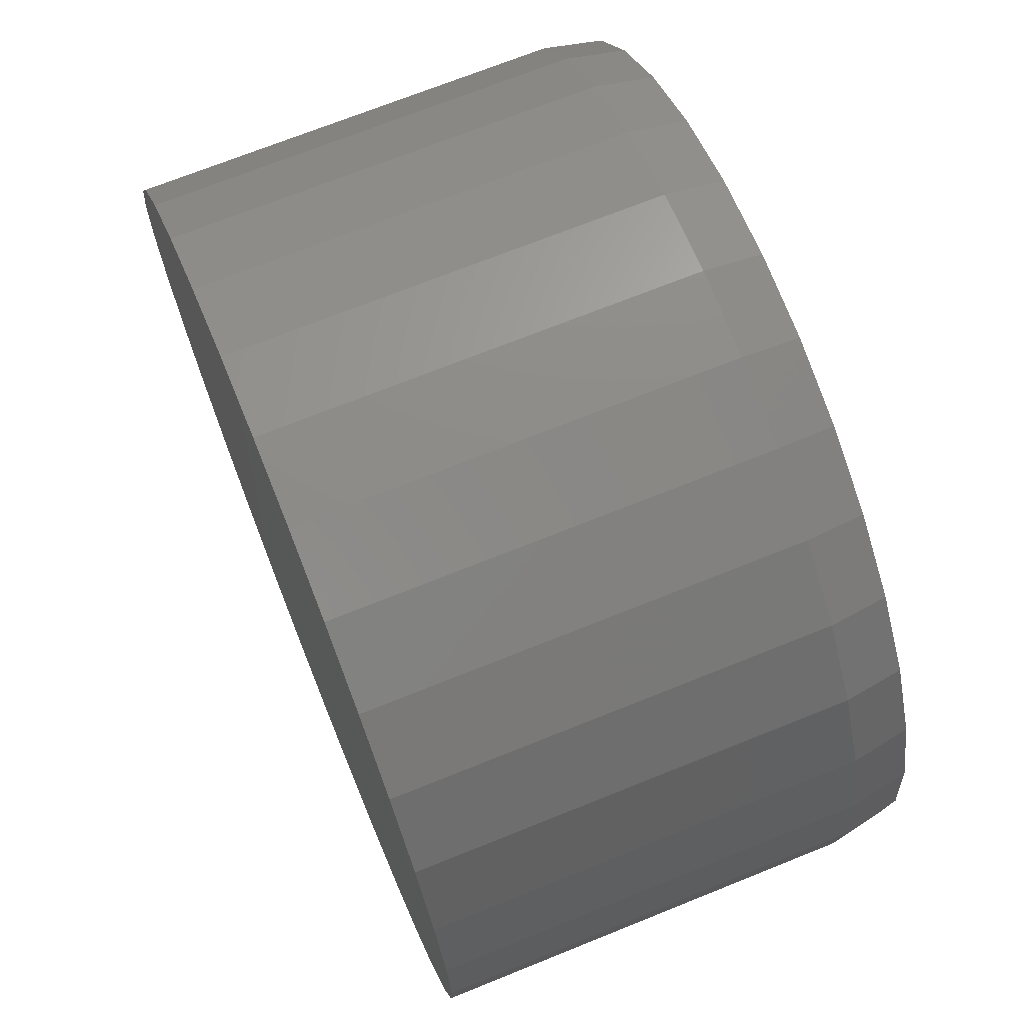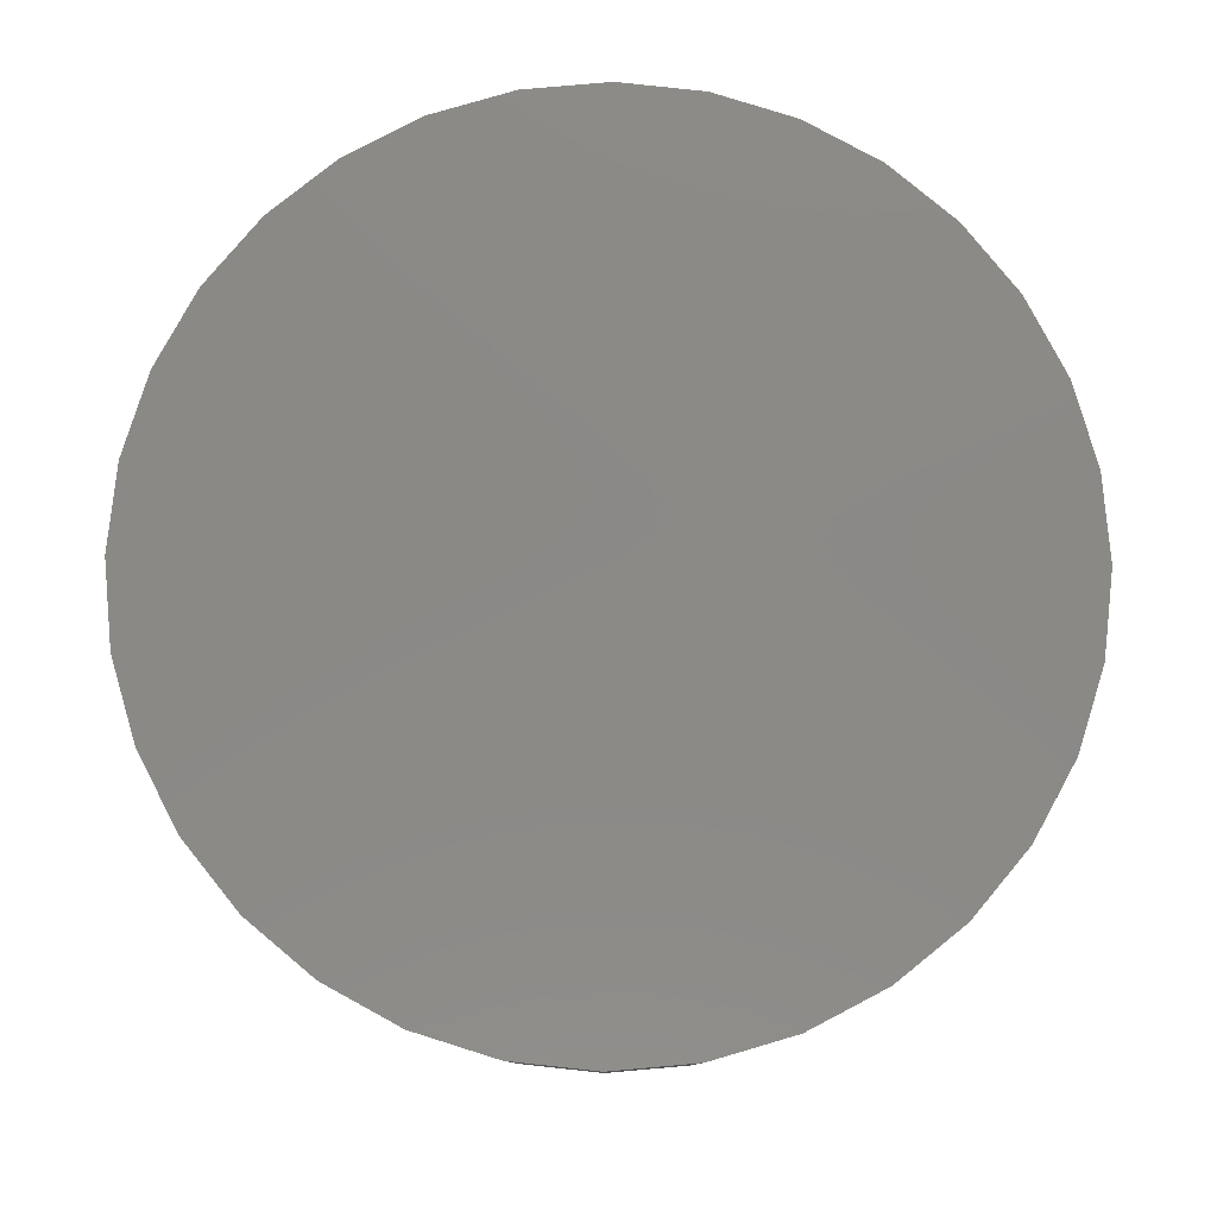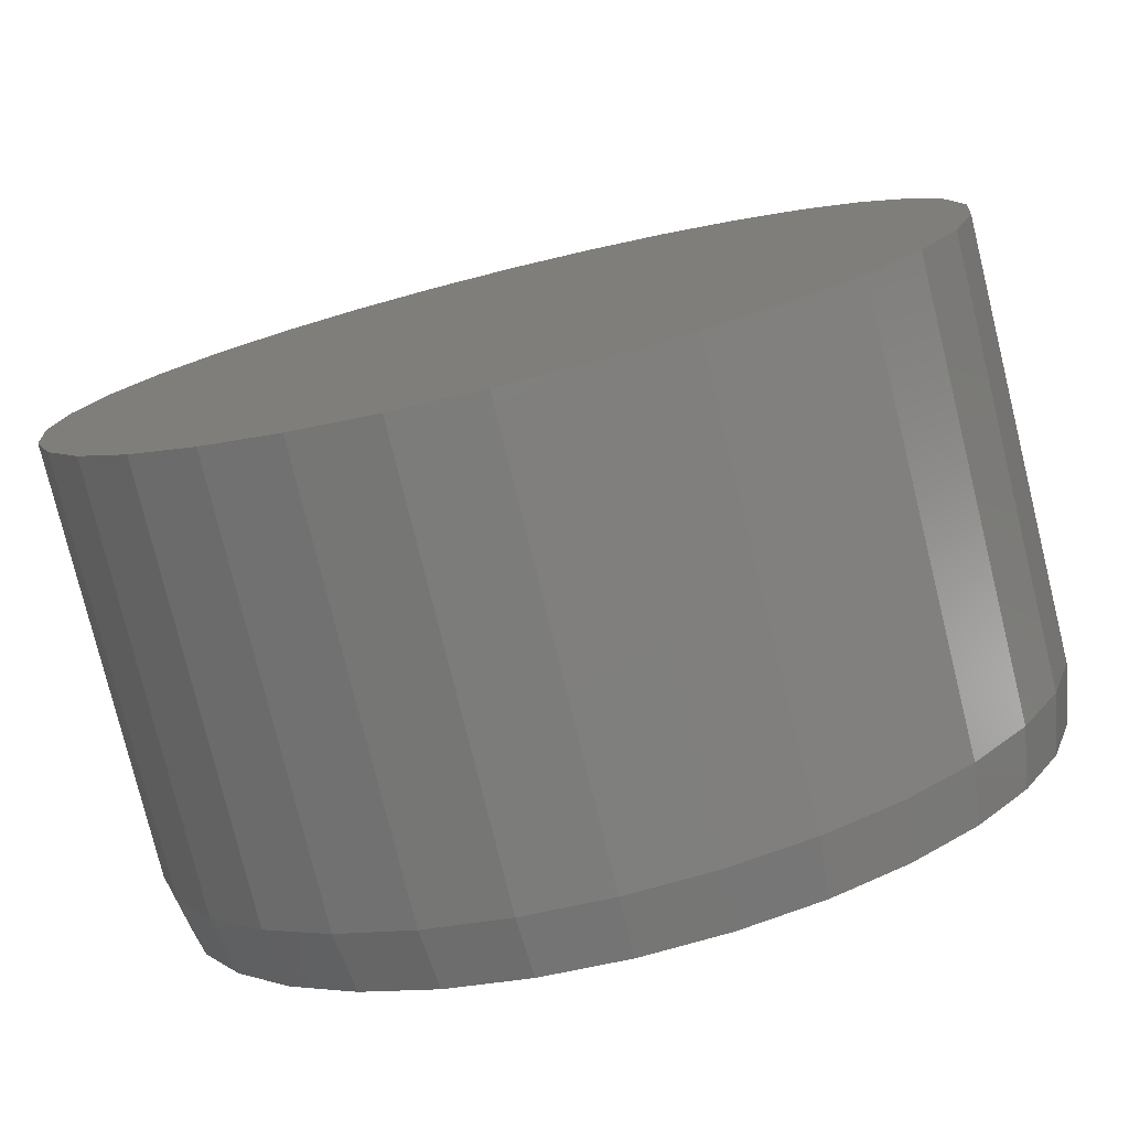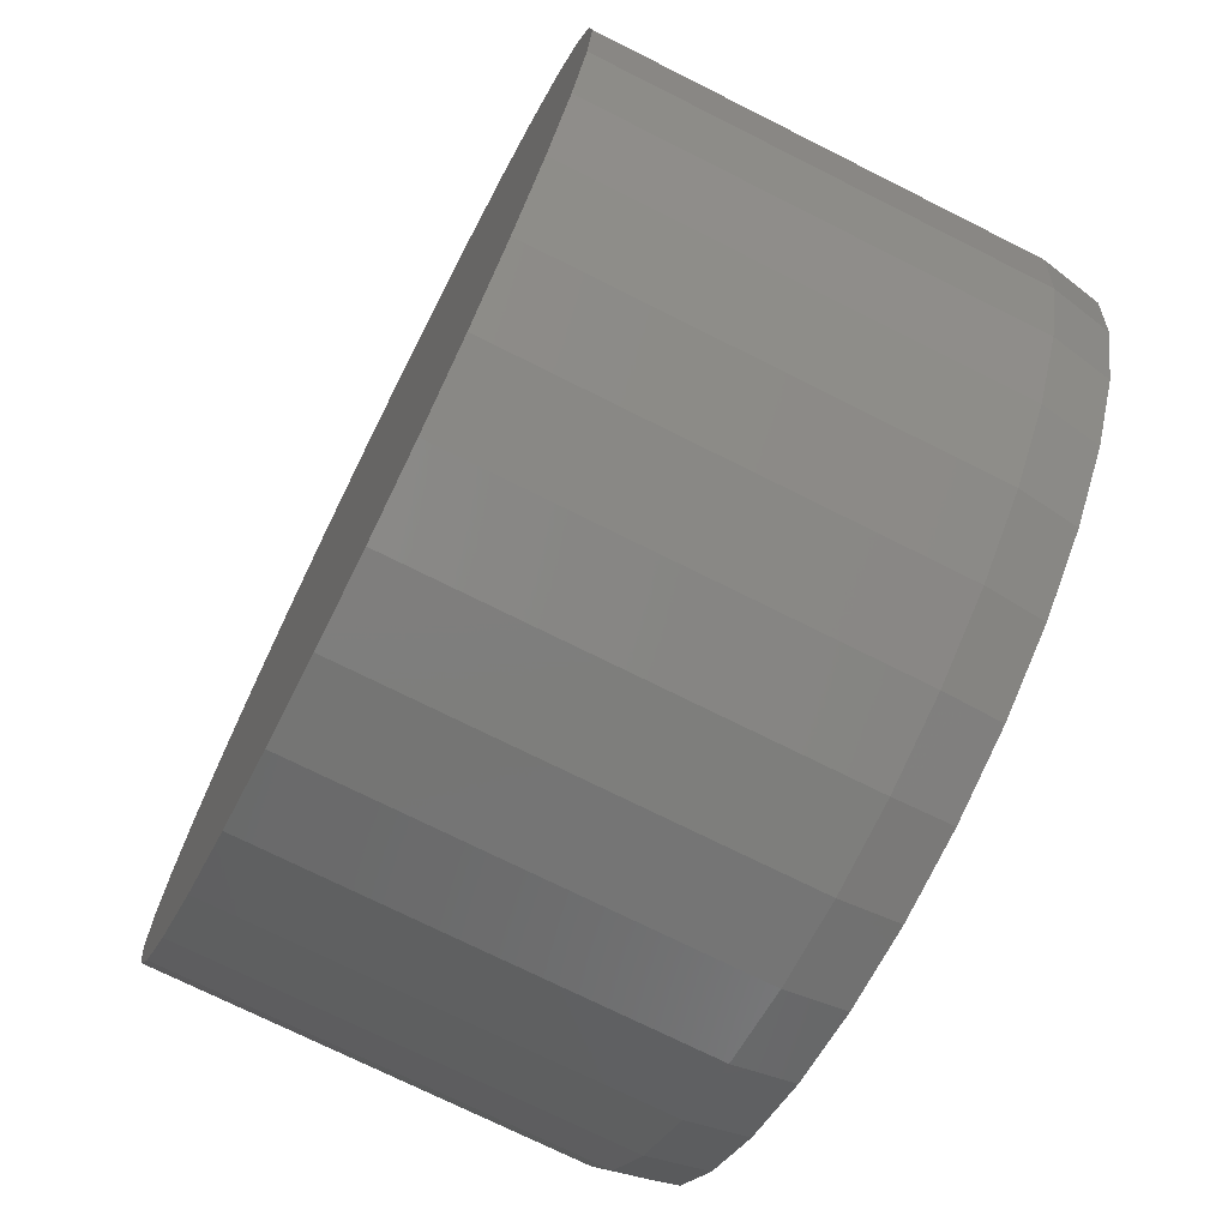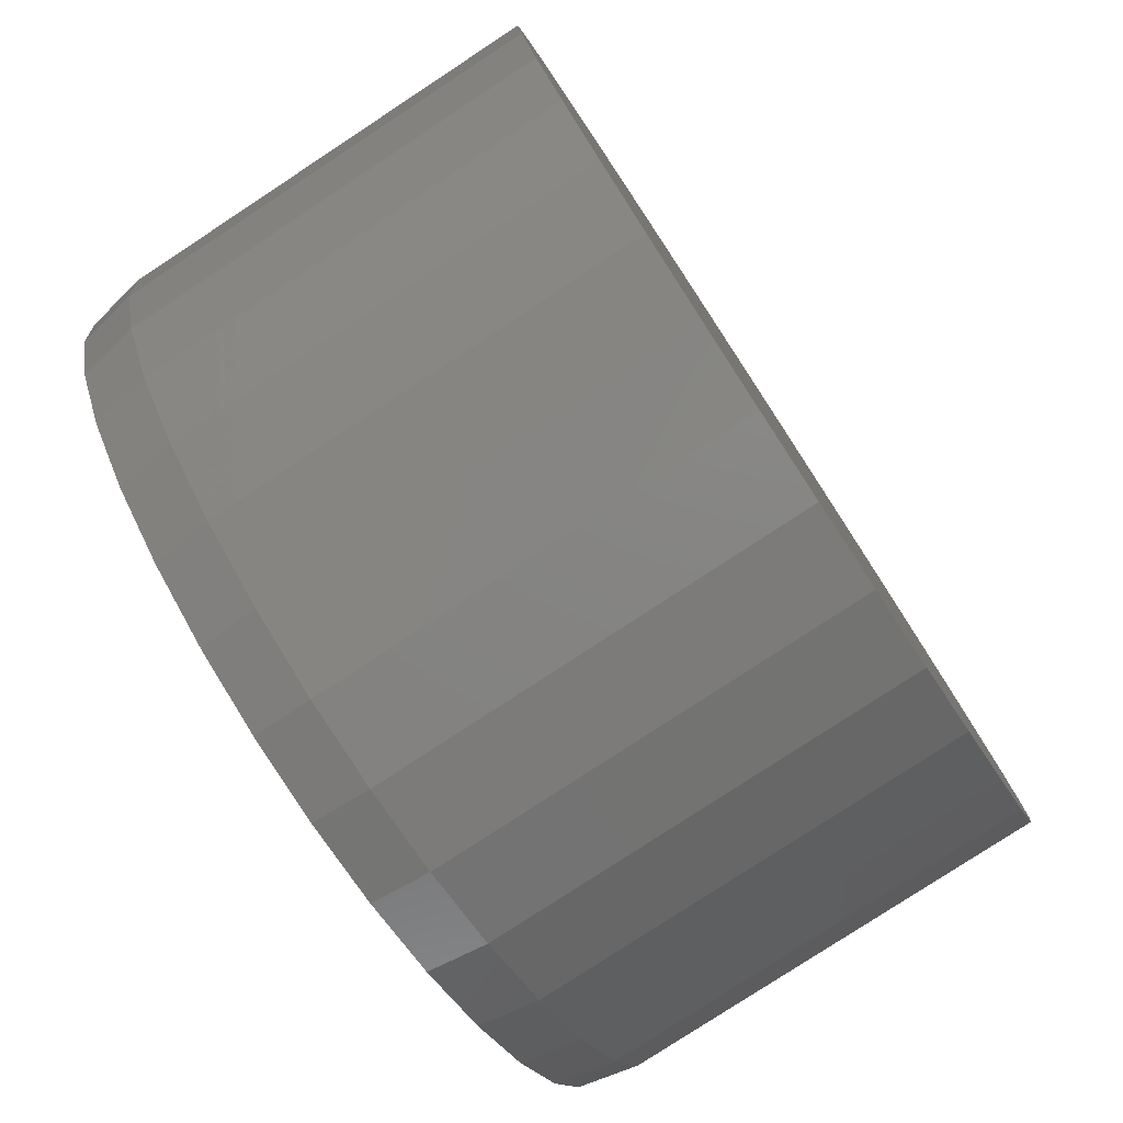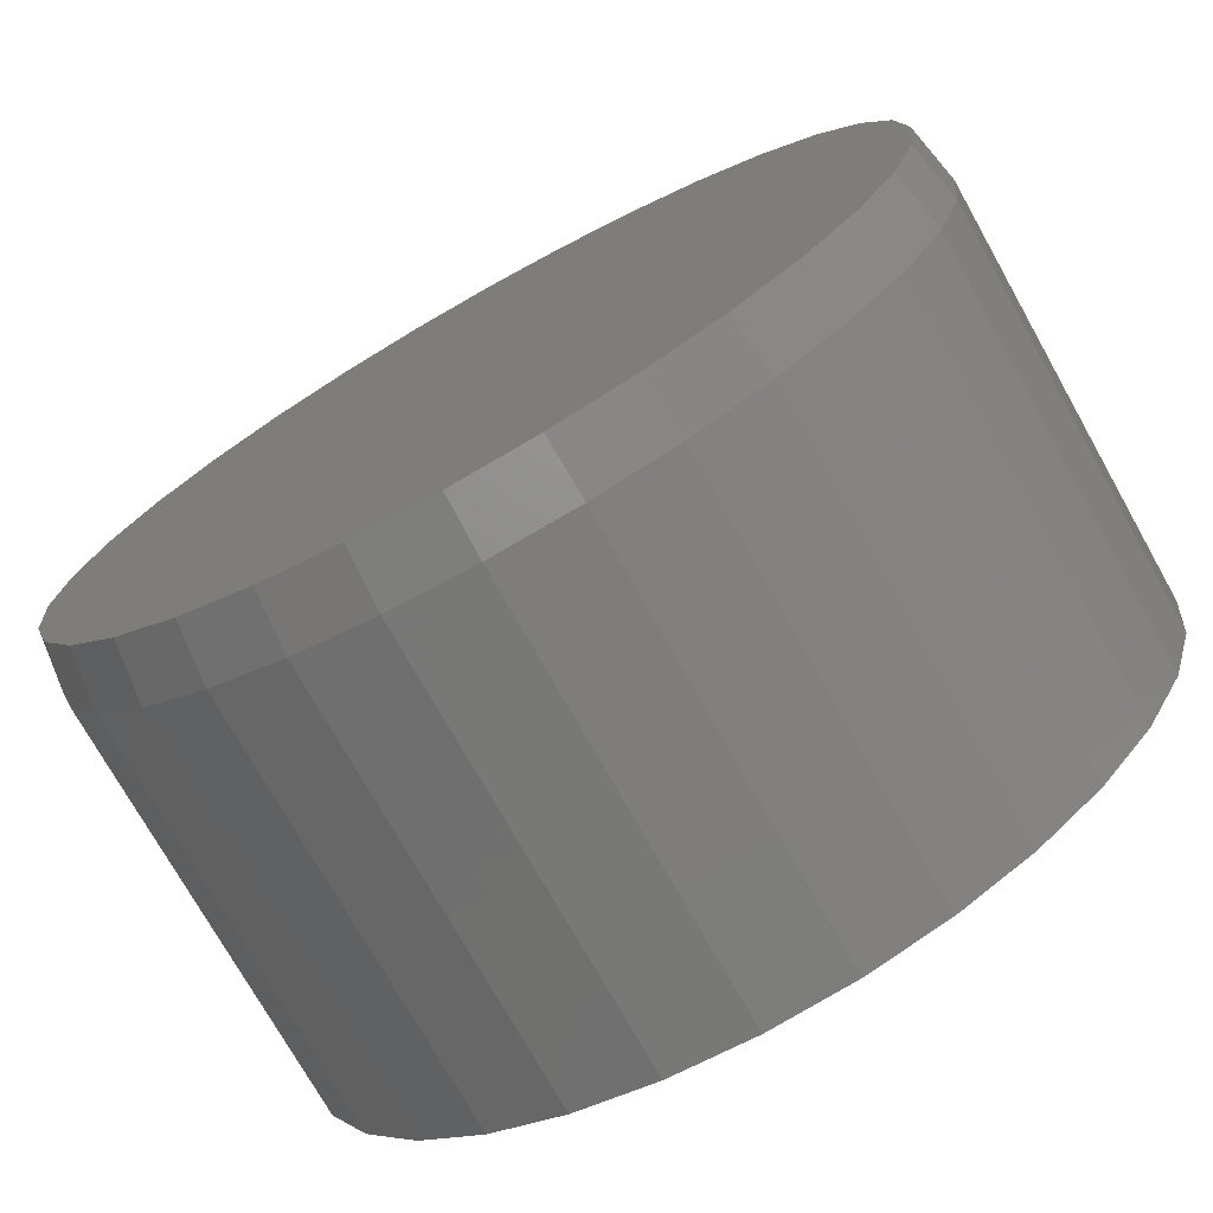
<metadata>
{"format":"stl","ext":"stl","renderer":"f3d","projection":"perspective","resolution":1024,"background":"white","views":[{"elev":70.2,"azim":-112.0,"up":"+Z"},{"elev":80.0,"azim":-78.2,"up":"+Y"},{"elev":-77.8,"azim":-166.2,"up":"+Z"},{"elev":-72.7,"azim":-116.7,"up":"+Z"},{"elev":-79.1,"azim":123.3,"up":"+Z"},{"elev":-74.0,"azim":29.3,"up":"+Z"}]}
</metadata>
<code>
# stl→obj: 96 verts, 188 faces
v -0.1063 -0.6484 0.5654
v 0.1186 -0.6484 0.5654
v 0.006168 -0.6484 0.5765
v 0.2268 -0.6484 0.5326
v -0.2144 -0.6484 0.5326
v 0.3264 -0.6484 0.4793
v -0.3141 -0.6484 0.4793
v 0.4138 -0.6484 0.4076
v -0.4015 -0.6484 0.4076
v 0.4855 -0.6484 0.3203
v -0.4732 -0.6484 0.3203
v 0.5388 -0.6484 0.2206
v -0.5264 -0.6484 0.2206
v 0.5716 -0.6484 0.1125
v -0.5592 -0.6484 0.1125
v 0.5826 -0.6484 -1.004e-16
v -0.5703 -0.6484 2.55e-08
v 0.5716 -0.6484 -0.1125
v -0.5592 -0.6484 -0.1125
v 0.5388 -0.6484 -0.2206
v -0.5264 -0.6484 -0.2206
v 0.4855 -0.6484 -0.3203
v -0.4732 -0.6484 -0.3203
v 0.4138 -0.6484 -0.4076
v -0.4015 -0.6484 -0.4076
v 0.3264 -0.6484 -0.4793
v -0.3141 -0.6484 -0.4793
v 0.2268 -0.6484 -0.5326
v -0.2144 -0.6484 -0.5326
v 0.1186 -0.6484 -0.5654
v -0.1063 -0.6484 -0.5654
v 0.006168 -0.6484 -0.5765
v 0.5983 1.212e-16 -7.251e-17
v 0.5983 -0.5703 -2.175e-16
v 0.5869 1.2e-16 -0.1155
v 0.5869 -0.5703 -0.1155
v 0.5532 1.162e-16 -0.2266
v 0.5532 -0.5703 -0.2266
v 0.4985 1.102e-16 -0.329
v 0.4985 -0.5703 -0.329
v 0.4248 1.02e-16 -0.4187
v 0.4248 -0.5703 -0.4187
v 0.3351 9.203e-17 -0.4923
v 0.3351 -0.5703 -0.4923
v 0.2328 8.067e-17 -0.547
v 0.2328 -0.5703 -0.547
v 0.1217 6.834e-17 -0.5807
v 0.1217 -0.5703 -0.5807
v 0.006168 5.551e-17 -0.5921
v 0.006168 -0.5703 -0.5921
v -0.1093 4.269e-17 -0.5807
v -0.1093 -0.5703 -0.5807
v -0.2204 3.035e-17 -0.547
v -0.2204 -0.5703 -0.547
v -0.3228 1.899e-17 -0.4923
v -0.3228 -0.5703 -0.4923
v -0.4125 9.028e-18 -0.4187
v -0.4125 -0.5703 -0.4187
v -0.4861 8.529e-19 -0.329
v -0.4861 -0.5703 -0.329
v -0.5409 -5.222e-18 -0.2266
v -0.5409 -0.5703 -0.2266
v -0.5746 -8.963e-18 -0.1155
v -0.5746 -0.5703 -0.1155
v -0.5859 -1.023e-17 7.251e-17
v -0.5859 -0.5703 7.251e-17
v -0.5746 -8.963e-18 0.1155
v -0.5746 -0.5703 0.1155
v -0.5409 -5.222e-18 0.2266
v -0.5409 -0.5703 0.2266
v -0.4861 8.529e-19 0.329
v -0.4861 -0.5703 0.329
v -0.4125 9.028e-18 0.4187
v -0.4125 -0.5703 0.4187
v -0.3228 1.899e-17 0.4923
v -0.3228 -0.5703 0.4923
v -0.2204 3.035e-17 0.547
v -0.2204 -0.5703 0.547
v -0.1093 4.269e-17 0.5807
v -0.1093 -0.5703 0.5807
v 0.006168 5.551e-17 0.5921
v 0.006168 -0.5703 0.5921
v 0.1217 6.834e-17 0.5807
v 0.1217 -0.5703 0.5807
v 0.2328 8.067e-17 0.547
v 0.2328 -0.5703 0.547
v 0.3351 9.203e-17 0.4923
v 0.3351 -0.5703 0.4923
v 0.4248 1.02e-16 0.4187
v 0.4248 -0.5703 0.4187
v 0.4985 1.102e-16 0.329
v 0.4985 -0.5703 0.329
v 0.5532 1.162e-16 0.2266
v 0.5532 -0.5703 0.2266
v 0.5869 1.2e-16 0.1155
v 0.5869 -0.5703 0.1155
f 1 2 3
f 2 1 4
f 4 1 5
f 4 5 6
f 6 5 7
f 6 7 8
f 8 7 9
f 8 9 10
f 10 9 11
f 10 11 12
f 12 11 13
f 12 13 14
f 14 13 15
f 14 15 16
f 16 15 17
f 16 17 18
f 18 17 19
f 18 19 20
f 20 19 21
f 20 21 22
f 22 21 23
f 22 23 24
f 24 23 25
f 24 25 26
f 26 25 27
f 26 27 28
f 28 27 29
f 28 29 30
f 30 29 31
f 30 31 32
f 33 34 35
f 35 34 36
f 35 36 37
f 37 36 38
f 37 38 39
f 39 38 40
f 39 40 41
f 41 40 42
f 41 42 43
f 43 42 44
f 43 44 45
f 45 44 46
f 45 46 47
f 47 46 48
f 47 48 49
f 49 48 50
f 49 50 51
f 51 50 52
f 51 52 53
f 53 52 54
f 53 54 55
f 55 54 56
f 55 56 57
f 57 56 58
f 57 58 59
f 59 58 60
f 59 60 61
f 61 60 62
f 61 62 63
f 63 62 64
f 63 64 65
f 65 64 66
f 65 66 67
f 67 66 68
f 67 68 69
f 69 68 70
f 69 70 71
f 71 70 72
f 71 72 73
f 73 72 74
f 73 74 75
f 75 74 76
f 75 76 77
f 77 76 78
f 77 78 79
f 79 78 80
f 79 80 81
f 81 80 82
f 81 82 83
f 83 82 84
f 83 84 85
f 85 84 86
f 85 86 87
f 87 86 88
f 87 88 89
f 89 88 90
f 89 90 91
f 91 90 92
f 91 92 93
f 93 92 94
f 93 94 95
f 95 94 96
f 95 96 33
f 33 96 34
f 50 31 52
f 52 31 29
f 52 29 54
f 54 29 27
f 54 27 56
f 56 27 25
f 56 25 58
f 58 25 23
f 58 23 60
f 60 23 21
f 60 21 62
f 62 21 19
f 62 19 64
f 64 19 17
f 64 17 66
f 31 50 32
f 32 50 48
f 32 48 30
f 30 48 46
f 30 46 28
f 28 46 44
f 28 44 26
f 26 44 42
f 26 42 24
f 24 42 40
f 24 40 22
f 22 40 38
f 22 38 20
f 20 38 36
f 20 36 18
f 18 36 34
f 18 34 16
f 82 2 84
f 84 2 4
f 84 4 86
f 86 4 6
f 86 6 88
f 88 6 8
f 88 8 90
f 90 8 10
f 90 10 92
f 92 10 12
f 92 12 94
f 94 12 14
f 94 14 96
f 96 14 16
f 96 16 34
f 2 82 3
f 3 82 80
f 3 80 1
f 1 80 78
f 1 78 5
f 5 78 76
f 5 76 7
f 7 76 74
f 7 74 9
f 9 74 72
f 9 72 11
f 11 72 70
f 11 70 13
f 13 70 68
f 13 68 15
f 15 68 66
f 15 66 17
f 81 83 79
f 49 51 47
f 47 51 53
f 47 53 45
f 45 53 55
f 45 55 43
f 43 55 57
f 43 57 41
f 41 57 59
f 41 59 39
f 39 59 61
f 39 61 37
f 37 61 63
f 37 63 35
f 35 63 65
f 35 65 33
f 33 65 67
f 33 67 95
f 95 67 69
f 95 69 93
f 93 69 71
f 93 71 91
f 91 71 73
f 91 73 89
f 89 73 75
f 89 75 87
f 87 75 77
f 87 77 85
f 85 77 79
f 85 79 83

</code>
